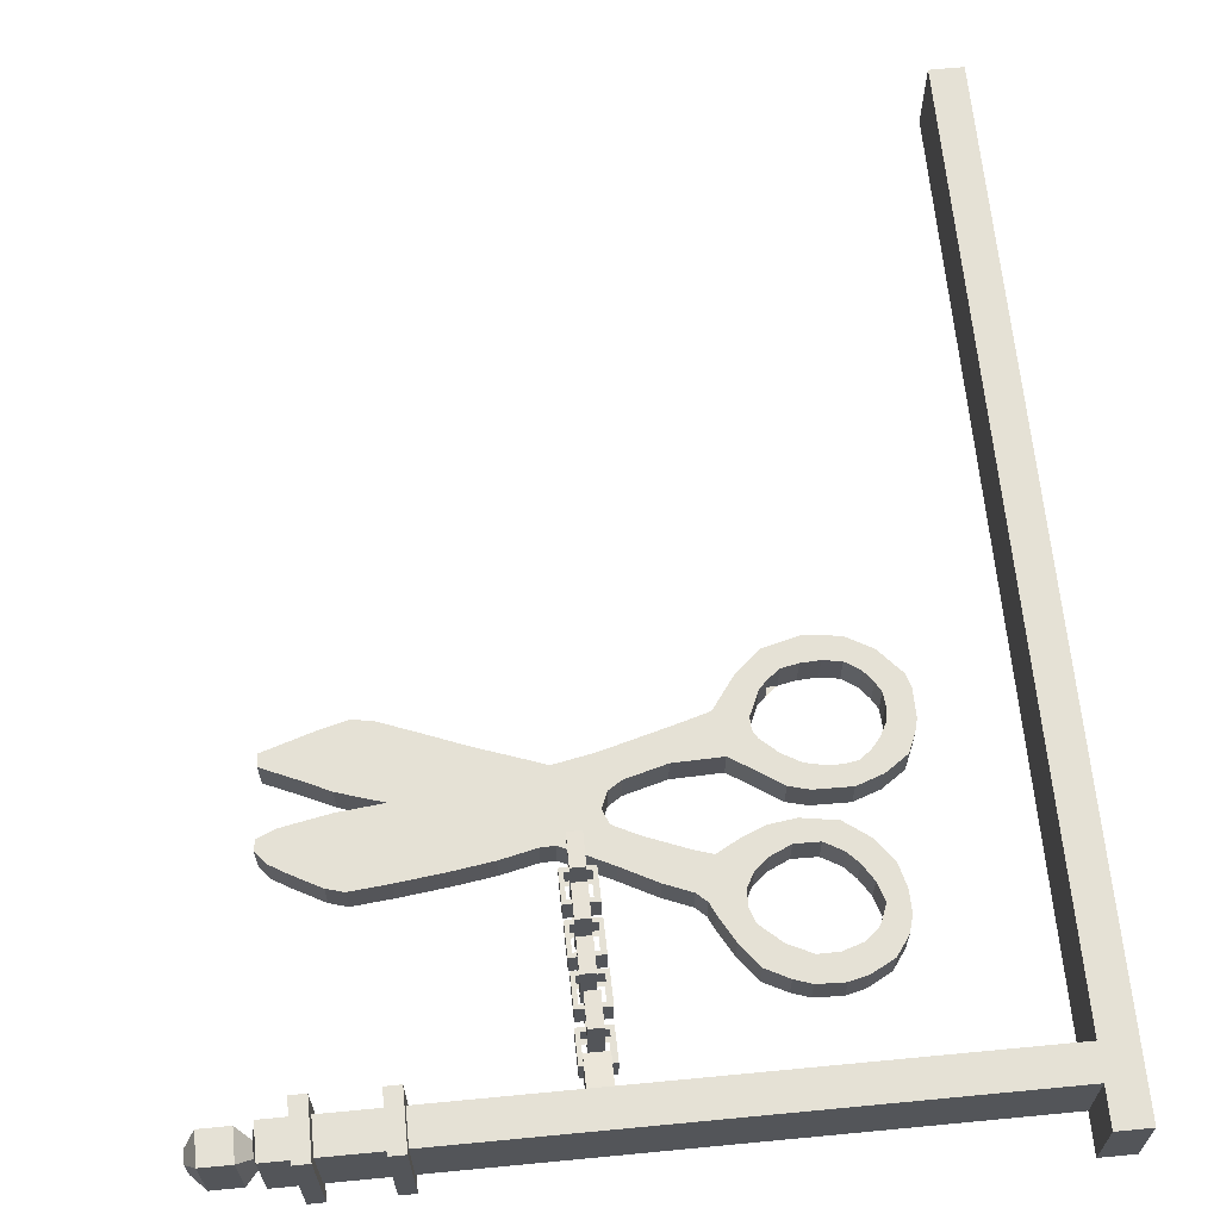
<metadata>
{"format":"obj","ext":"obj","renderer":"f3d","projection":"perspective","resolution":1024,"background":"white","views":[{"elev":65.0,"azim":174.5,"up":"+Z"}]}
</metadata>
<code>
o Sign_360x5
v -2.987 0.007056 -0.1779
v -2.987 0.007056 0.1403
v -2.987 3.897 -0.1779
v -2.987 3.897 0.1403
v -2.854 0.007056 -0.1779
v -2.854 0.007056 0.1403
v -2.854 3.897 -0.1779
v -2.854 3.897 0.1403
v -2.877 3.746 -0.1779
v -2.877 3.746 0.1403
v -0.7404 3.746 -0.1779
v -0.7404 3.746 0.1403
v -2.877 3.612 -0.1779
v -2.877 3.612 0.1403
v -0.7404 3.612 -0.1779
v -0.7404 3.612 0.1403
v -0.6783 3.746 0.1403
v -0.6783 3.746 -0.1779
v -0.6783 3.612 -0.1779
v -0.6783 3.612 0.1403
v -0.4546 3.746 0.1403
v -0.4546 3.746 -0.1779
v -0.4546 3.612 -0.1779
v -0.4546 3.612 0.1403
v -0.3925 3.746 0.1403
v -0.3925 3.746 -0.1779
v -0.3925 3.612 -0.1779
v -0.3925 3.612 0.1403
v -0.2806 3.746 0.1403
v -0.2806 3.746 -0.1779
v -0.2806 3.612 -0.1779
v -0.2806 3.612 0.1403
v -0.2656 3.708 0.0498
v -0.2656 3.708 -0.08744
v -0.2656 3.65 -0.08744
v -0.2656 3.65 0.0498
v -0.2157 3.739 0.1236
v -0.2157 3.739 -0.1612
v -0.2157 3.619 -0.1612
v -0.2157 3.619 0.1236
v -0.09917 3.739 0.1236
v -0.09917 3.739 -0.1612
v -0.09917 3.619 -0.1612
v -0.09917 3.619 0.1236
v -0.05422 3.704 0.04044
v -0.05422 3.704 -0.07808
v -0.05422 3.654 -0.07808
v -0.05422 3.654 0.04044
v -0.7404 3.746 0.2252
v -0.7404 3.612 0.2252
v -0.6783 3.746 0.2252
v -0.6783 3.612 0.2252
v -0.4546 3.746 0.2252
v -0.4546 3.612 0.2252
v -0.3925 3.746 0.2252
v -0.3925 3.612 0.2252
v -0.7404 3.612 -0.2635
v -0.7404 3.746 -0.2635
v -0.6783 3.612 -0.2635
v -0.6783 3.746 -0.2635
v -0.4546 3.612 -0.2635
v -0.4546 3.746 -0.2635
v -0.3925 3.612 -0.2635
v -0.3925 3.746 -0.2635
v -0.7404 3.57 0.1403
v -0.7404 3.57 -0.1779
v -0.6783 3.57 0.1403
v -0.6783 3.57 -0.1779
v -0.4546 3.57 0.1403
v -0.4546 3.57 -0.1779
v -0.3925 3.57 0.1403
v -0.3925 3.57 -0.1779
v -0.7404 3.57 0.2252
v -0.6783 3.57 0.2252
v -0.4546 3.57 0.2252
v -0.3925 3.57 0.2252
v -0.6783 3.57 -0.2635
v -0.7404 3.57 -0.2635
v -0.4546 3.57 -0.2635
v -0.3925 3.57 -0.2635
v -0.7404 3.785 0.1403
v -0.7404 3.785 -0.1779
v -0.6783 3.785 0.1403
v -0.6783 3.785 -0.1779
v -0.4546 3.785 0.1403
v -0.4546 3.785 -0.1779
v -0.3925 3.785 0.1403
v -0.3925 3.785 -0.1779
v -0.6783 3.785 0.2252
v -0.7404 3.785 0.2252
v -0.3925 3.785 0.2252
v -0.4546 3.785 0.2252
v -0.7404 3.785 -0.2635
v -0.6783 3.785 -0.2635
v -0.3925 3.785 -0.2635
v -0.4546 3.785 -0.2635
v -1.288 3.612 0.1403
v -1.288 3.746 -0.1779
v -1.288 3.612 -0.1779
v -1.288 3.746 0.1403
v -1.376 3.612 0.1403
v -1.376 3.612 -0.1779
v -1.376 3.746 0.1403
v -1.376 3.746 -0.1779
v -1.376 3.494 0.1162
v -1.376 3.494 -0.06395
v -1.288 3.494 0.1162
v -1.288 3.494 -0.06395
v -1.271 3.53 -0.03305
v -1.396 3.53 -0.03305
v -1.394 3.407 -0.03305
v -1.378 3.422 0.09771
v -1.27 3.407 -0.03305
v -1.287 3.514 0.09771
v -1.288 3.513 -0.03305
v -1.271 3.53 0.09771
v -1.396 3.53 0.09771
v -1.394 3.407 0.09771
v -1.286 3.422 0.09771
v -1.27 3.407 0.09771
v -1.38 3.514 0.09771
v -1.379 3.513 -0.03305
v -1.377 3.423 -0.03305
v -1.287 3.423 -0.03305
v -1.273 3.349 -0.03305
v -1.398 3.349 -0.03305
v -1.397 3.226 -0.03305
v -1.381 3.242 0.09771
v -1.272 3.226 -0.03305
v -1.289 3.333 0.09771
v -1.29 3.332 -0.03305
v -1.273 3.349 0.09771
v -1.398 3.349 0.09771
v -1.397 3.226 0.09771
v -1.288 3.242 0.09771
v -1.272 3.226 0.09771
v -1.382 3.333 0.09771
v -1.381 3.332 -0.03305
v -1.38 3.243 -0.03305
v -1.289 3.243 -0.03305
v -1.269 3.181 -0.03305
v -1.394 3.181 -0.03305
v -1.393 3.058 -0.03305
v -1.377 3.074 0.09771
v -1.268 3.058 -0.03305
v -1.285 3.166 0.09771
v -1.286 3.165 -0.03305
v -1.269 3.181 0.09771
v -1.394 3.181 0.09771
v -1.393 3.058 0.09771
v -1.284 3.074 0.09771
v -1.268 3.058 0.09771
v -1.378 3.166 0.09771
v -1.377 3.165 -0.03305
v -1.376 3.075 -0.03305
v -1.285 3.075 -0.03305
v -1.267 3.007 -0.03305
v -1.392 3.007 -0.03305
v -1.39 2.883 -0.03305
v -1.374 2.899 0.09771
v -1.265 2.883 -0.03305
v -1.283 2.991 0.09771
v -1.284 2.99 -0.03305
v -1.267 3.007 0.09771
v -1.392 3.007 0.09771
v -1.39 2.883 0.09771
v -1.282 2.899 0.09771
v -1.265 2.883 0.09771
v -1.376 2.991 0.09771
v -1.375 2.99 -0.03305
v -1.373 2.9 -0.03305
v -1.282 2.9 -0.03305
v -1.354 2.919 -0.1158
v -1.354 2.919 0.1843
v -1.354 2.796 0.18
v -1.299 2.811 0.1421
v -1.354 2.796 -0.1192
v -1.299 2.903 -0.07774
v -1.354 2.902 -0.07541
v -1.299 2.919 -0.1158
v -1.299 2.919 0.1843
v -1.299 2.796 0.18
v -1.299 2.811 -0.0803
v -1.299 2.796 -0.1192
v -1.299 2.903 0.1453
v -1.354 2.902 0.1429
v -1.354 2.812 0.1397
v -1.354 2.812 -0.07791
v -1.354 3.088 -0.1158
v -1.354 3.088 0.1843
v -1.354 2.965 0.18
v -1.299 2.981 0.1421
v -1.354 2.965 -0.1192
v -1.299 3.072 -0.07774
v -1.354 3.071 -0.07541
v -1.299 3.088 -0.1158
v -1.299 3.088 0.1843
v -1.299 2.965 0.18
v -1.299 2.981 -0.0803
v -1.299 2.965 -0.1192
v -1.299 3.072 0.1453
v -1.354 3.071 0.1429
v -1.354 2.982 0.1397
v -1.354 2.982 -0.07791
v -1.354 3.266 -0.1158
v -1.354 3.266 0.1843
v -1.354 3.143 0.18
v -1.299 3.158 0.1421
v -1.354 3.143 -0.1192
v -1.299 3.25 -0.07774
v -1.354 3.249 -0.07541
v -1.299 3.266 -0.1158
v -1.299 3.266 0.1843
v -1.299 3.143 0.18
v -1.299 3.158 -0.0803
v -1.299 3.143 -0.1192
v -1.299 3.25 0.1453
v -1.354 3.249 0.1429
v -1.354 3.159 0.1397
v -1.354 3.159 -0.07791
v -1.361 3.441 -0.1158
v -1.361 3.441 0.1843
v -1.361 3.318 0.18
v -1.307 3.333 0.1421
v -1.361 3.318 -0.1192
v -1.307 3.425 -0.07774
v -1.361 3.424 -0.07541
v -1.307 3.441 -0.1158
v -1.307 3.441 0.1843
v -1.307 3.318 0.18
v -1.307 3.333 -0.0803
v -1.307 3.318 -0.1192
v -1.307 3.425 0.1453
v -1.361 3.424 0.1429
v -1.361 3.334 0.1397
v -1.361 3.334 -0.07791
v -1.695 2.863 -0.04344
v -1.533 2.798 -0.04344
v -1.586 2.966 -0.04344
v -1.452 2.896 -0.04344
v -1.765 2.885 -0.04344
v -1.688 3.007 -0.04344
v -1.857 2.835 -0.04344
v -1.94 2.802 -0.04344
v -2.041 2.788 -0.04344
v -2.174 2.809 -0.04344
v -2.269 2.879 -0.04344
v -2.332 2.964 -0.04344
v -2.356 3.054 -0.04344
v -2.358 3.142 -0.04344
v -2.34 3.205 -0.04344
v -2.289 3.276 -0.04344
v -2.199 3.325 -0.04344
v -2.128 3.342 -0.04344
v -2.022 3.339 -0.04344
v -1.957 3.316 -0.04344
v -1.869 3.271 -0.04344
v -1.801 3.182 -0.04344
v -1.745 3.084 -0.04344
v -1.726 3.041 -0.04344
v -1.851 3.006 -0.04344
v -1.881 2.954 -0.04344
v -1.933 2.909 -0.04344
v -2.012 2.874 -0.04344
v -2.106 2.875 -0.04344
v -2.178 2.916 -0.04344
v -2.219 2.961 -0.04344
v -2.258 3.023 -0.04344
v -2.282 3.095 -0.04344
v -2.253 3.169 -0.04344
v -2.201 3.216 -0.04344
v -2.118 3.242 -0.04344
v -2.04 3.242 -0.04344
v -1.951 3.2 -0.04344
v -1.869 3.127 -0.04344
v -1.848 3.07 -0.04344
v -1.443 2.753 -0.04344
v -1.421 2.697 -0.04344
v -1.446 2.639 -0.04344
v -1.496 2.606 -0.04344
v -1.653 2.563 -0.04344
v -1.836 2.558 -0.04344
v -1.914 2.607 -0.04344
v -2.018 2.677 -0.04344
v -2.093 2.697 -0.04344
v -2.236 2.699 -0.04344
v -2.337 2.663 -0.04344
v -2.422 2.603 -0.04344
v -2.452 2.533 -0.04344
v -2.465 2.484 -0.04344
v -2.464 2.378 -0.04344
v -2.448 2.324 -0.04344
v -2.364 2.229 -0.04344
v -2.262 2.171 -0.04344
v -2.125 2.157 -0.04344
v -1.992 2.191 -0.04344
v -1.892 2.28 -0.04344
v -1.807 2.396 -0.04344
v -1.678 2.434 -0.04344
v -1.422 2.504 -0.04344
v -1.271 2.533 -0.04344
v -1.196 2.506 -0.04344
v -1.019 2.443 -0.04344
v -0.8995 2.396 -0.04344
v -0.7258 2.328 -0.04344
v -0.6438 2.313 -0.04344
v -0.5312 2.343 -0.04344
v -0.3381 2.404 -0.04344
v -0.3367 2.45 -0.04344
v -0.4798 2.513 -0.04344
v -0.5743 2.558 -0.04344
v -0.6772 2.592 -0.04344
v -0.7453 2.612 -0.04344
v -0.5688 2.631 -0.04344
v -0.3867 2.666 -0.04344
v -0.32 2.695 -0.04344
v -0.313 2.735 -0.04344
v -0.3506 2.781 -0.04344
v -0.4131 2.819 -0.04344
v -0.5285 2.881 -0.04344
v -0.5938 2.9 -0.04344
v -0.7425 2.885 -0.04344
v -0.926 2.863 -0.04344
v -1.076 2.84 -0.04344
v -1.214 2.81 -0.04344
v -1.266 2.808 -0.04344
v -1.357 2.849 -0.04344
v -2.213 2.619 -0.04344
v -2.152 2.618 -0.04344
v -2.08 2.602 -0.04344
v -2.01 2.562 -0.04344
v -1.945 2.503 -0.04344
v -1.929 2.473 -0.04344
v -1.927 2.427 -0.04344
v -1.948 2.381 -0.04344
v -1.968 2.335 -0.04344
v -2 2.303 -0.04344
v -2.046 2.268 -0.04344
v -2.11 2.255 -0.04344
v -2.183 2.251 -0.04344
v -2.254 2.263 -0.04344
v -2.311 2.3 -0.04344
v -2.346 2.346 -0.04344
v -2.366 2.382 -0.04344
v -2.371 2.429 -0.04344
v -2.366 2.483 -0.04344
v -2.337 2.538 -0.04344
v -2.302 2.58 -0.04344
v -2.259 2.611 -0.04344
v -1.695 2.863 0.09698
v -1.533 2.798 0.09698
v -1.586 2.966 0.09698
v -1.452 2.896 0.09698
v -1.765 2.885 0.09698
v -1.688 3.007 0.09698
v -1.857 2.835 0.09698
v -1.94 2.802 0.09698
v -2.041 2.788 0.09698
v -2.174 2.809 0.09698
v -2.269 2.879 0.09698
v -2.332 2.964 0.09698
v -2.356 3.054 0.09698
v -2.358 3.142 0.09698
v -2.34 3.205 0.09698
v -2.289 3.276 0.09698
v -2.199 3.325 0.09698
v -2.128 3.342 0.09698
v -2.022 3.339 0.09698
v -1.957 3.316 0.09698
v -1.869 3.271 0.09698
v -1.801 3.182 0.09698
v -1.745 3.084 0.09698
v -1.726 3.041 0.09698
v -1.851 3.006 0.09698
v -1.881 2.954 0.09698
v -1.933 2.909 0.09698
v -2.012 2.874 0.09698
v -2.106 2.875 0.09698
v -2.178 2.916 0.09698
v -2.219 2.961 0.09698
v -2.258 3.023 0.09698
v -2.282 3.095 0.09698
v -2.253 3.169 0.09698
v -2.201 3.216 0.09698
v -2.118 3.242 0.09698
v -2.04 3.242 0.09698
v -1.951 3.2 0.09698
v -1.869 3.127 0.09698
v -1.848 3.07 0.09698
v -1.443 2.753 0.09698
v -1.421 2.697 0.09698
v -1.446 2.639 0.09698
v -1.496 2.606 0.09698
v -1.653 2.563 0.09698
v -1.836 2.558 0.09698
v -1.914 2.607 0.09698
v -2.018 2.677 0.09698
v -2.093 2.697 0.09698
v -2.236 2.699 0.09698
v -2.337 2.663 0.09698
v -2.422 2.603 0.09698
v -2.452 2.533 0.09698
v -2.465 2.484 0.09698
v -2.464 2.378 0.09698
v -2.448 2.324 0.09698
v -2.364 2.229 0.09698
v -2.262 2.171 0.09698
v -2.125 2.157 0.09698
v -1.992 2.191 0.09698
v -1.892 2.28 0.09698
v -1.807 2.396 0.09698
v -1.678 2.434 0.09698
v -1.422 2.504 0.09698
v -1.271 2.533 0.09698
v -1.196 2.506 0.09698
v -1.019 2.443 0.09698
v -0.8995 2.396 0.09698
v -0.7258 2.328 0.09698
v -0.6438 2.313 0.09698
v -0.5312 2.343 0.09698
v -0.3381 2.404 0.09698
v -0.3367 2.45 0.09698
v -0.4798 2.513 0.09698
v -0.5743 2.558 0.09698
v -0.6772 2.592 0.09698
v -0.7453 2.612 0.09698
v -0.5688 2.631 0.09698
v -0.3867 2.666 0.09698
v -0.32 2.695 0.09698
v -0.313 2.735 0.09698
v -0.3506 2.781 0.09698
v -0.4131 2.819 0.09698
v -0.5285 2.881 0.09698
v -0.5938 2.9 0.09698
v -0.7425 2.885 0.09698
v -0.926 2.863 0.09698
v -1.076 2.84 0.09698
v -1.214 2.81 0.09698
v -1.266 2.808 0.09698
v -1.357 2.849 0.09698
v -2.213 2.619 0.09698
v -2.152 2.618 0.09698
v -2.08 2.602 0.09698
v -2.01 2.562 0.09698
v -1.945 2.503 0.09698
v -1.929 2.473 0.09698
v -1.927 2.427 0.09698
v -1.948 2.381 0.09698
v -1.968 2.335 0.09698
v -2 2.303 0.09698
v -2.046 2.268 0.09698
v -2.11 2.255 0.09698
v -2.183 2.251 0.09698
v -2.254 2.263 0.09698
v -2.311 2.3 0.09698
v -2.346 2.346 0.09698
v -2.366 2.382 0.09698
v -2.371 2.429 0.09698
v -2.366 2.483 0.09698
v -2.337 2.538 0.09698
v -2.302 2.58 0.09698
v -2.259 2.611 0.09698
f 1 2 4 3
f 3 4 8 7
f 7 8 6 5
f 5 6 2 1
f 3 7 5 1
f 8 4 2 6
f 98 100 12 11
f 28 56 76 71
f 102 101 14 13
f 13 14 10 9
f 104 102 13 9
f 101 103 10 14
f 20 19 23 24
f 21 24 54 53
f 26 64 95 88
f 27 28 71 72
f 64 62 96 95
f 19 18 22 23
f 17 20 24 21
f 18 17 21 22
f 28 27 31 32
f 53 55 91 92
f 24 23 70 69
f 15 11 58 57
f 31 30 34 35
f 27 26 30 31
f 25 28 32 29
f 26 25 29 30
f 33 36 40 37
f 29 32 36 33
f 30 29 33 34
f 32 31 35 36
f 40 39 43 44
f 34 33 37 38
f 36 35 39 40
f 35 34 38 39
f 41 44 48 45
f 39 38 42 43
f 37 40 44 41
f 38 37 41 42
f 46 45 48 47
f 42 41 45 46
f 44 43 47 48
f 43 42 46 47
f 49 50 52 51
f 53 54 56 55
f 56 54 75 76
f 12 16 50 49
f 20 17 51 52
f 59 19 68 77
f 28 25 55 56
f 18 60 94 84
f 57 58 60 59
f 61 62 64 63
f 18 19 59 60
f 26 27 63 64
f 51 17 83 89
f 12 49 90 81
f 23 22 62 61
f 19 20 67 68
f 72 70 79 80
f 65 66 68 67
f 69 70 72 71
f 65 67 74 73
f 69 71 76 75
f 68 66 78 77
f 61 63 80 79
f 52 50 73 74
f 54 24 69 75
f 15 57 78 66
f 20 52 74 67
f 23 61 79 70
f 16 15 66 65
f 57 59 77 78
f 50 16 65 73
f 63 27 72 80
f 82 81 83 84
f 87 85 92 91
f 86 85 87 88
f 83 81 90 89
f 82 84 94 93
f 86 88 95 96
f 21 53 92 85
f 11 12 81 82
f 62 22 86 96
f 55 25 87 91
f 58 11 82 93
f 17 18 84 83
f 49 51 89 90
f 60 58 93 94
f 22 21 85 86
f 25 26 88 87
f 15 16 97 99
f 98 99 102 104
f 97 100 103 101
f 9 10 103 104
f 16 12 100 97
f 97 101 105 107
f 11 15 99 98
f 104 103 100 98
f 108 107 105 106
f 101 102 106 105
f 99 97 107 108
f 102 99 108 106
f 116 120 119 114
f 113 111 118 120
f 111 110 117 118
f 117 116 114 121
f 109 113 120 116
f 118 117 121 112
f 110 109 116 117
f 120 118 112 119
f 111 113 124 123
f 110 111 123 122
f 113 109 115 124
f 109 110 122 115
f 132 136 135 130
f 129 127 134 136
f 127 126 133 134
f 133 132 130 137
f 125 129 136 132
f 134 133 137 128
f 126 125 132 133
f 136 134 128 135
f 127 129 140 139
f 126 127 139 138
f 129 125 131 140
f 125 126 138 131
f 148 152 151 146
f 145 143 150 152
f 143 142 149 150
f 149 148 146 153
f 141 145 152 148
f 150 149 153 144
f 142 141 148 149
f 152 150 144 151
f 143 145 156 155
f 142 143 155 154
f 145 141 147 156
f 141 142 154 147
f 164 168 167 162
f 161 159 166 168
f 159 158 165 166
f 165 164 162 169
f 157 161 168 164
f 166 165 169 160
f 158 157 164 165
f 168 166 160 167
f 159 161 172 171
f 158 159 171 170
f 161 157 163 172
f 157 158 170 163
f 180 184 183 178
f 177 175 182 184
f 175 174 181 182
f 181 180 178 185
f 173 177 184 180
f 182 181 185 176
f 174 173 180 181
f 184 182 176 183
f 175 177 188 187
f 174 175 187 186
f 177 173 179 188
f 173 174 186 179
f 196 200 199 194
f 193 191 198 200
f 191 190 197 198
f 197 196 194 201
f 189 193 200 196
f 198 197 201 192
f 190 189 196 197
f 200 198 192 199
f 191 193 204 203
f 190 191 203 202
f 193 189 195 204
f 189 190 202 195
f 212 216 215 210
f 209 207 214 216
f 207 206 213 214
f 213 212 210 217
f 205 209 216 212
f 214 213 217 208
f 206 205 212 213
f 216 214 208 215
f 207 209 220 219
f 206 207 219 218
f 209 205 211 220
f 205 206 218 211
f 228 232 231 226
f 225 223 230 232
f 223 222 229 230
f 229 228 226 233
f 221 225 232 228
f 230 229 233 224
f 222 221 228 229
f 232 230 224 231
f 223 225 236 235
f 222 223 235 234
f 225 221 227 236
f 221 222 234 227
f 238 237 239
f 237 241 242
f 251 270 252
f 248 268 249
f 265 246 245
f 244 263 264
f 242 261 260
f 274 258 275
f 288 347 348
f 328 287 288
f 285 330 284
f 332 282 283
f 334 298 333
f 297 336 337
f 339 295 340
f 341 293 342
f 291 345 344
f 299 281 282
f 240 327 277
f 277 327 326
f 278 279 301
f 303 324 302
f 322 313 323
f 323 304 313
f 308 310 307
f 238 239 240
f 237 242 239
f 254 272 273
f 271 252 270
f 270 251 250
f 254 253 272
f 272 253 271
f 252 271 253
f 250 269 270
f 268 248 267
f 250 249 269
f 269 249 268
f 248 247 267
f 267 247 266
f 265 245 264
f 266 246 265
f 246 266 247
f 241 262 243
f 243 263 244
f 244 264 245
f 263 243 262
f 259 260 276
f 276 260 261
f 261 241 262
f 241 261 242
f 275 259 276
f 259 275 258
f 258 274 257
f 257 274 256
f 256 273 255
f 274 273 256
f 255 273 254
f 288 349 328
f 288 348 349
f 290 346 289
f 289 347 288
f 347 289 346
f 287 328 286
f 286 328 329
f 284 331 283
f 330 285 329
f 329 285 286
f 284 330 331
f 332 283 331
f 333 282 332
f 282 333 298
f 298 334 335
f 297 337 338
f 336 297 335
f 335 297 298
f 295 339 296
f 296 337 297
f 339 338 296
f 337 296 338
f 343 292 344
f 344 292 291
f 292 342 293
f 293 341 294
f 294 340 295
f 341 340 294
f 342 292 343
f 346 345 290
f 290 345 291
f 279 300 301
f 299 282 298
f 279 280 300
f 300 281 299
f 280 281 300
f 240 277 238
f 277 326 278
f 278 301 326
f 301 325 326
f 325 302 324
f 324 303 323
f 325 301 302
f 323 303 304
f 313 322 314
f 314 319 315
f 315 317 316
f 317 315 318
f 318 315 319
f 319 314 320
f 320 314 321
f 321 314 322
f 306 311 305
f 305 312 304
f 304 312 313
f 312 305 311
f 311 307 310
f 306 307 311
f 310 308 309
f 351 352 350
f 350 355 354
f 364 365 383
f 361 362 381
f 378 358 359
f 357 377 376
f 355 373 374
f 387 388 371
f 401 461 460
f 441 401 400
f 398 397 443
f 445 396 395
f 447 446 411
f 410 450 449
f 452 453 408
f 454 455 406
f 404 457 458
f 412 395 394
f 353 390 440
f 390 439 440
f 391 414 392
f 416 415 437
f 435 436 426
f 436 426 417
f 421 420 423
f 351 353 352
f 350 352 355
f 367 386 385
f 384 383 365
f 383 363 364
f 367 385 366
f 385 384 366
f 365 366 384
f 363 383 382
f 381 380 361
f 363 382 362
f 382 381 362
f 361 380 360
f 380 379 360
f 378 377 358
f 379 378 359
f 359 360 379
f 354 356 375
f 356 357 376
f 357 358 377
f 376 375 356
f 372 389 373
f 389 374 373
f 374 375 354
f 354 355 374
f 388 389 372
f 372 371 388
f 371 370 387
f 370 369 387
f 369 368 386
f 387 369 386
f 368 367 386
f 401 441 462
f 401 462 461
f 403 402 459
f 402 401 460
f 460 459 402
f 400 399 441
f 399 442 441
f 397 396 444
f 443 442 398
f 442 399 398
f 397 444 443
f 445 444 396
f 446 445 395
f 395 411 446
f 411 448 447
f 410 451 450
f 449 448 410
f 448 411 410
f 408 409 452
f 409 410 450
f 452 409 451
f 450 451 409
f 456 457 405
f 457 404 405
f 405 406 455
f 406 407 454
f 407 408 453
f 454 407 453
f 455 456 405
f 459 403 458
f 403 404 458
f 392 414 413
f 412 411 395
f 392 413 393
f 413 412 394
f 393 413 394
f 353 351 390
f 390 391 439
f 391 439 414
f 414 439 438
f 438 437 415
f 437 436 416
f 438 415 414
f 436 417 416
f 426 427 435
f 427 428 432
f 428 429 430
f 430 431 428
f 431 432 428
f 432 433 427
f 433 434 427
f 434 435 427
f 419 418 424
f 418 417 425
f 417 426 425
f 425 424 418
f 424 423 420
f 419 424 420
f 423 422 421
f 325 324 437 438
f 326 325 438 439
f 326 327 440 439
f 327 240 353 440
f 238 277 390 351
f 329 328 441 442
f 277 278 391 390
f 330 329 442 443
f 279 278 391 392
f 331 330 443 444
f 280 279 392 393
f 332 331 444 445
f 281 280 393 394
f 237 238 351 350
f 333 332 445 446
f 282 281 394 395
f 334 333 446 447
f 283 282 395 396
f 240 239 352 353
f 335 334 447 448
f 284 283 396 397
f 336 335 448 449
f 285 284 397 398
f 239 242 355 352
f 337 336 449 450
f 286 285 398 399
f 241 237 350 354
f 287 286 399 400
f 241 243 356 354
f 338 339 452 451
f 288 287 400 401
f 243 244 357 356
f 339 340 453 452
f 289 288 401 402
f 244 245 358 357
f 340 341 454 453
f 290 289 402 403
f 245 246 359 358
f 341 342 455 454
f 290 291 404 403
f 246 247 360 359
f 342 343 456 455
f 291 292 405 404
f 247 248 361 360
f 343 344 457 456
f 292 293 406 405
f 248 249 362 361
f 344 345 458 457
f 293 294 407 406
f 249 250 363 362
f 345 346 459 458
f 294 295 408 407
f 250 251 364 363
f 347 346 459 460
f 295 296 409 408
f 251 252 365 364
f 348 347 460 461
f 296 297 410 409
f 252 253 366 365
f 349 348 461 462
f 298 297 410 411
f 253 254 367 366
f 328 349 462 441
f 299 298 411 412
f 255 254 367 368
f 300 299 412 413
f 256 255 368 369
f 301 300 413 414
f 257 256 369 370
f 302 301 414 415
f 258 257 370 371
f 303 302 415 416
f 259 258 371 372
f 304 303 416 417
f 260 259 372 373
f 305 304 417 418
f 242 260 373 355
f 306 305 418 419
f 261 262 375 374
f 297 338 451 410
f 307 306 419 420
f 263 262 375 376
f 308 307 420 421
f 264 263 376 377
f 309 308 421 422
f 265 264 377 378
f 310 309 422 423
f 266 265 378 379
f 311 310 423 424
f 267 266 379 380
f 312 311 424 425
f 268 267 380 381
f 313 312 425 426
f 269 268 381 382
f 313 314 427 426
f 270 269 382 383
f 314 315 428 427
f 271 270 383 384
f 315 316 429 428
f 272 271 384 385
f 316 317 430 429
f 273 272 385 386
f 317 318 431 430
f 273 274 387 386
f 318 319 432 431
f 274 275 388 387
f 319 320 433 432
f 275 276 389 388
f 320 321 434 433
f 276 261 374 389
f 321 322 435 434
f 322 323 436 435
f 324 323 436 437

</code>
